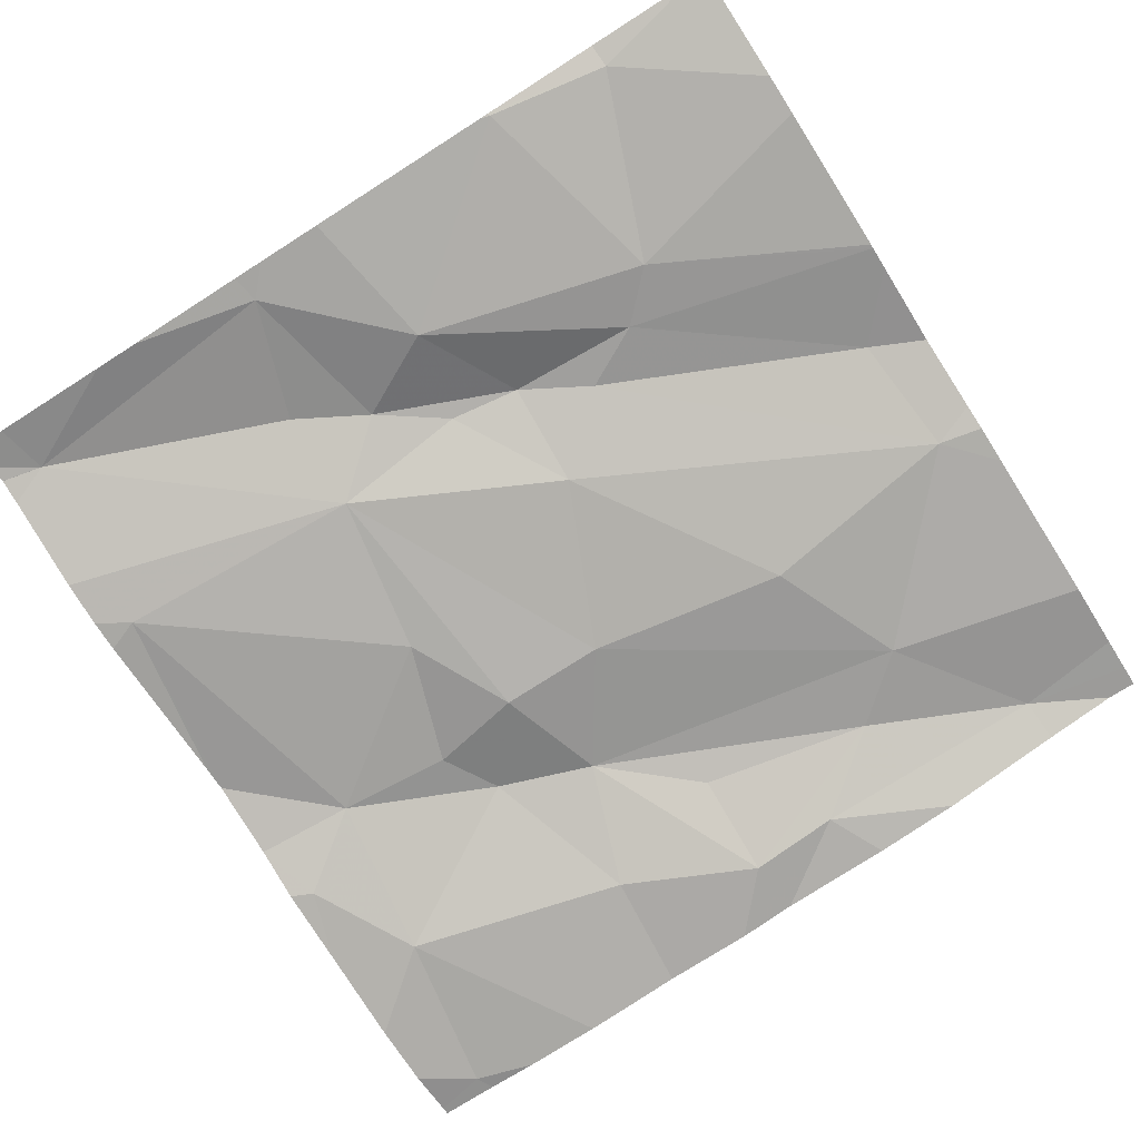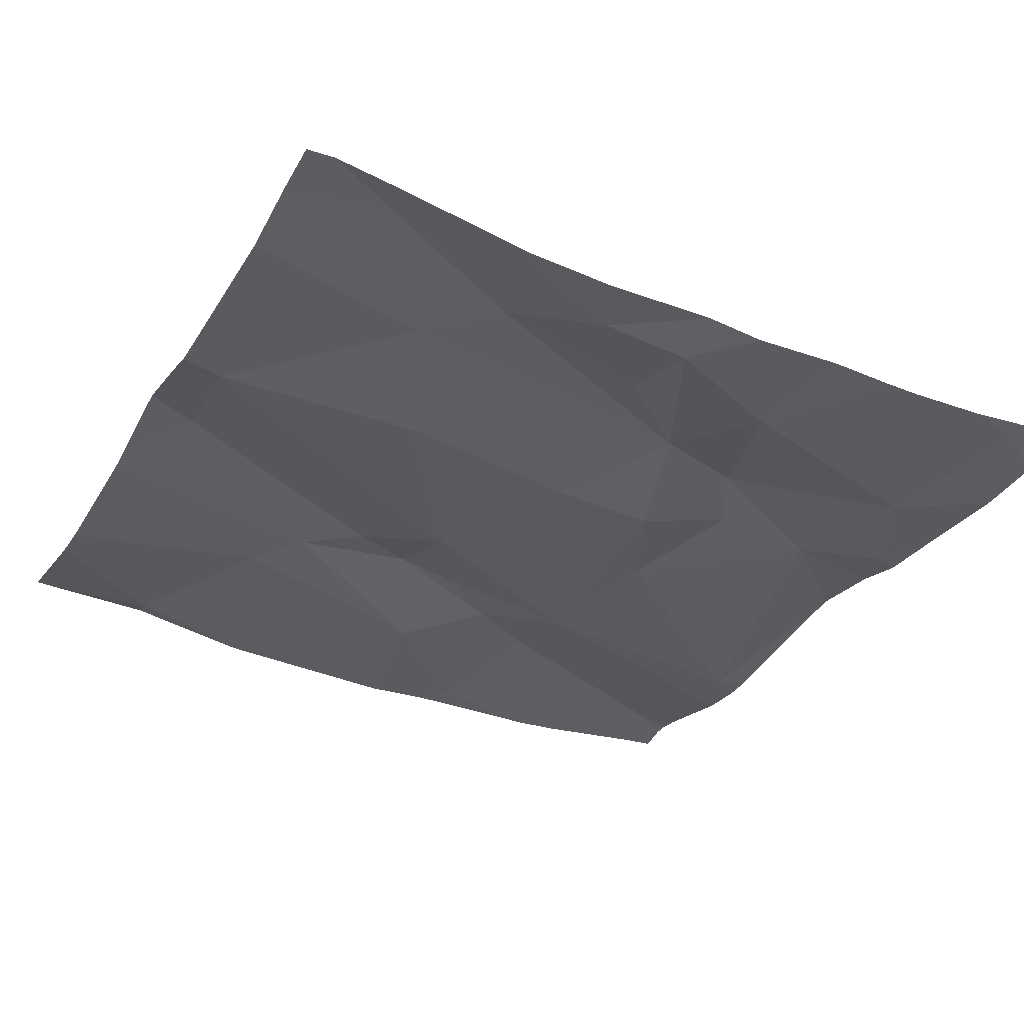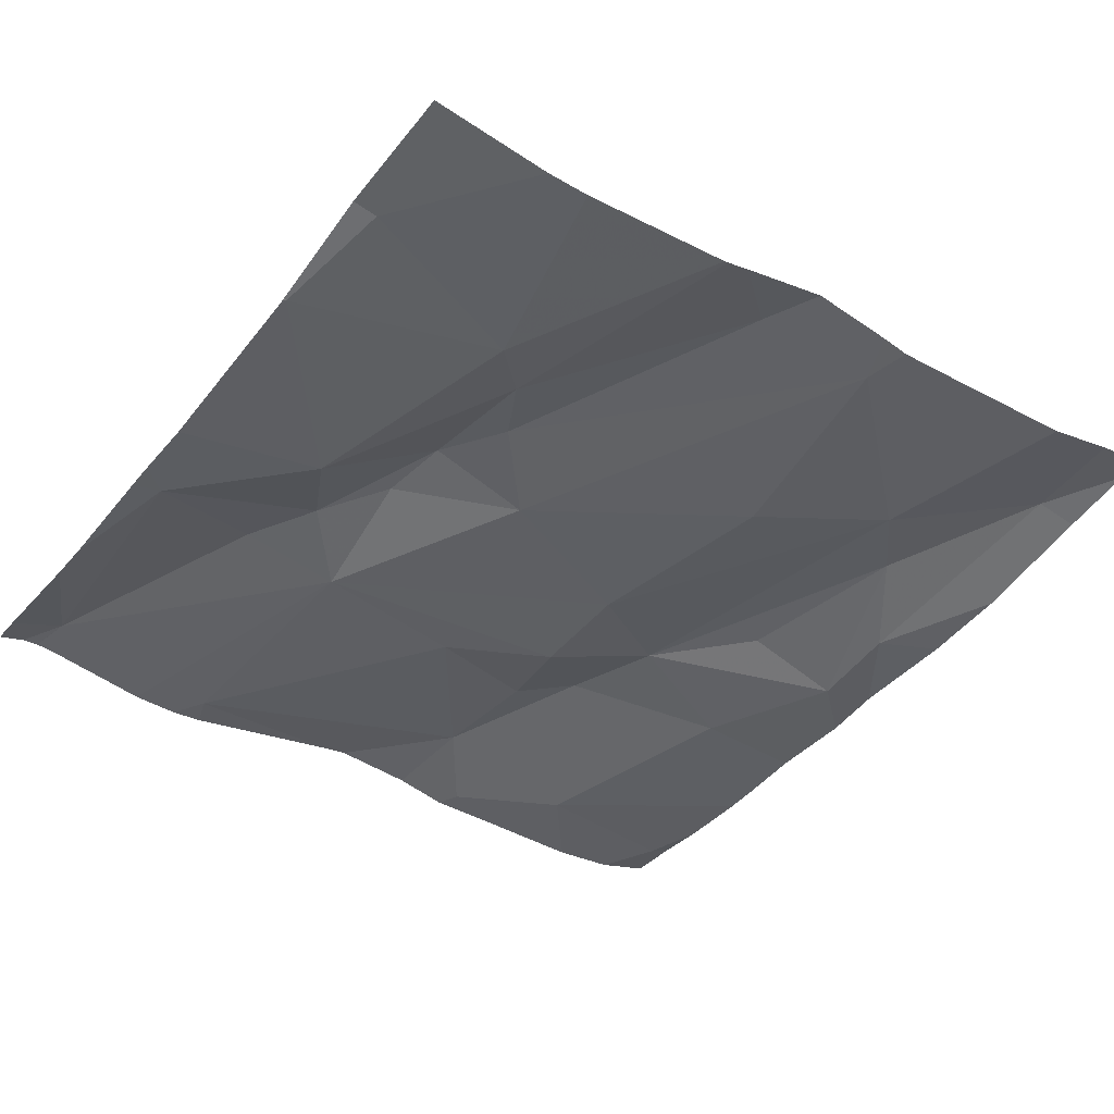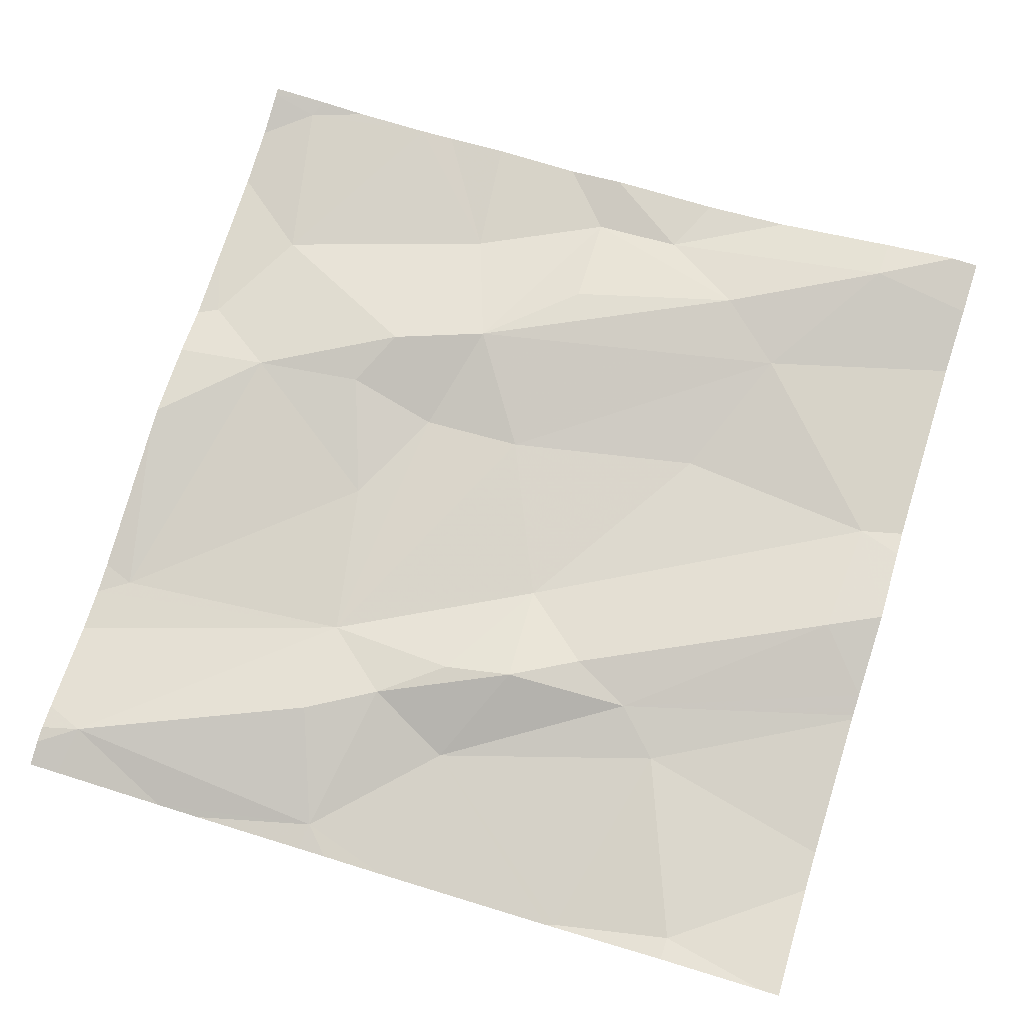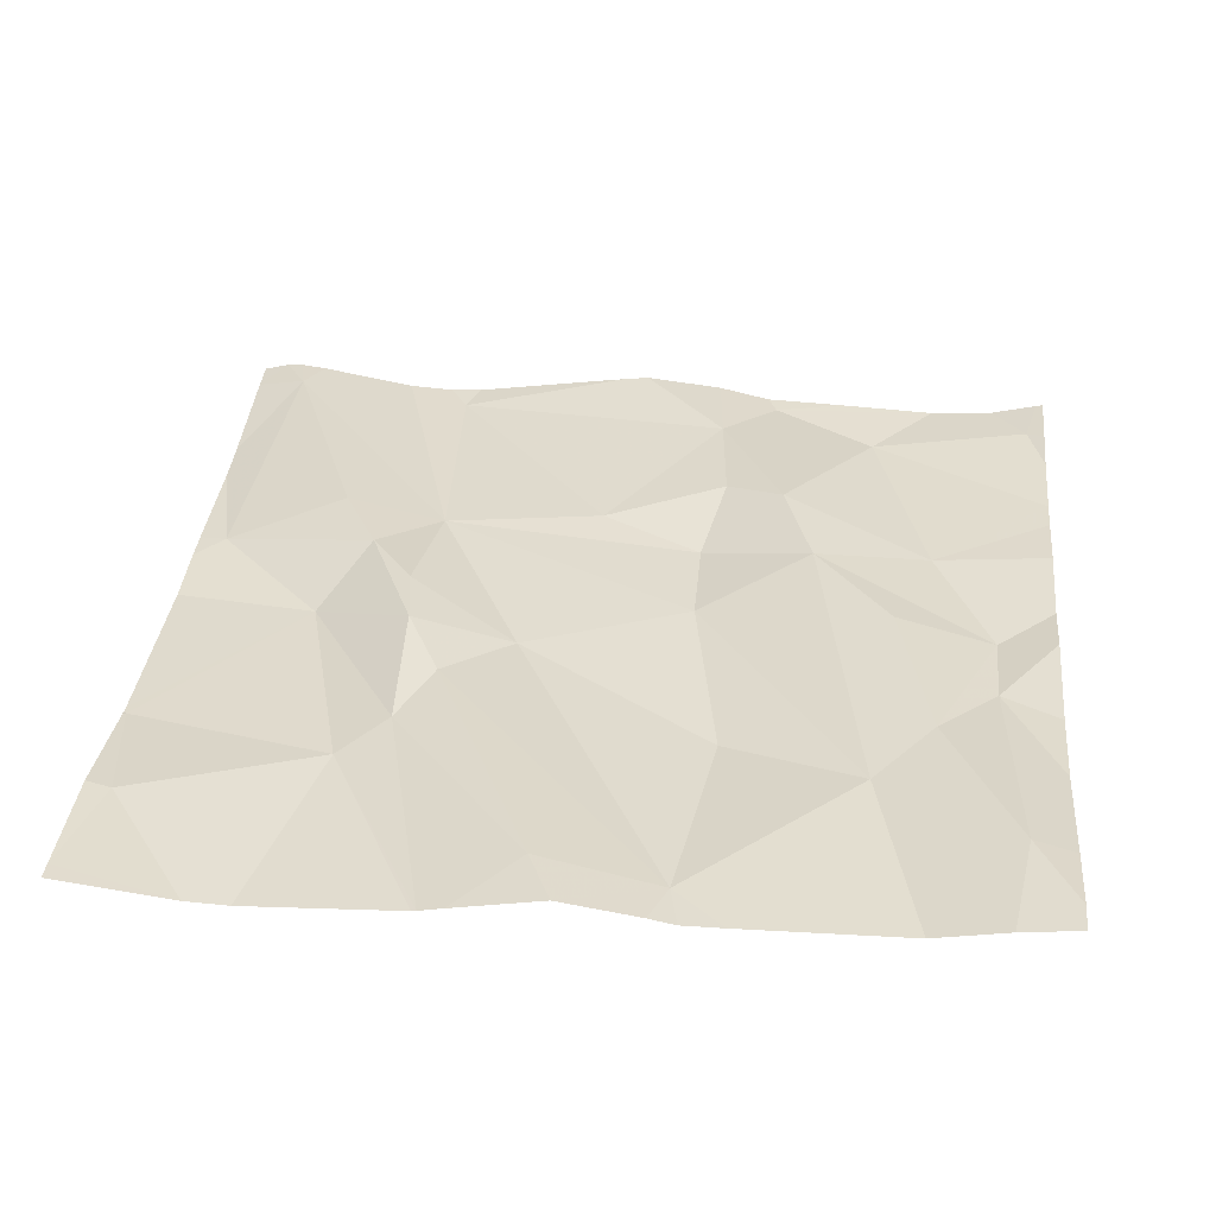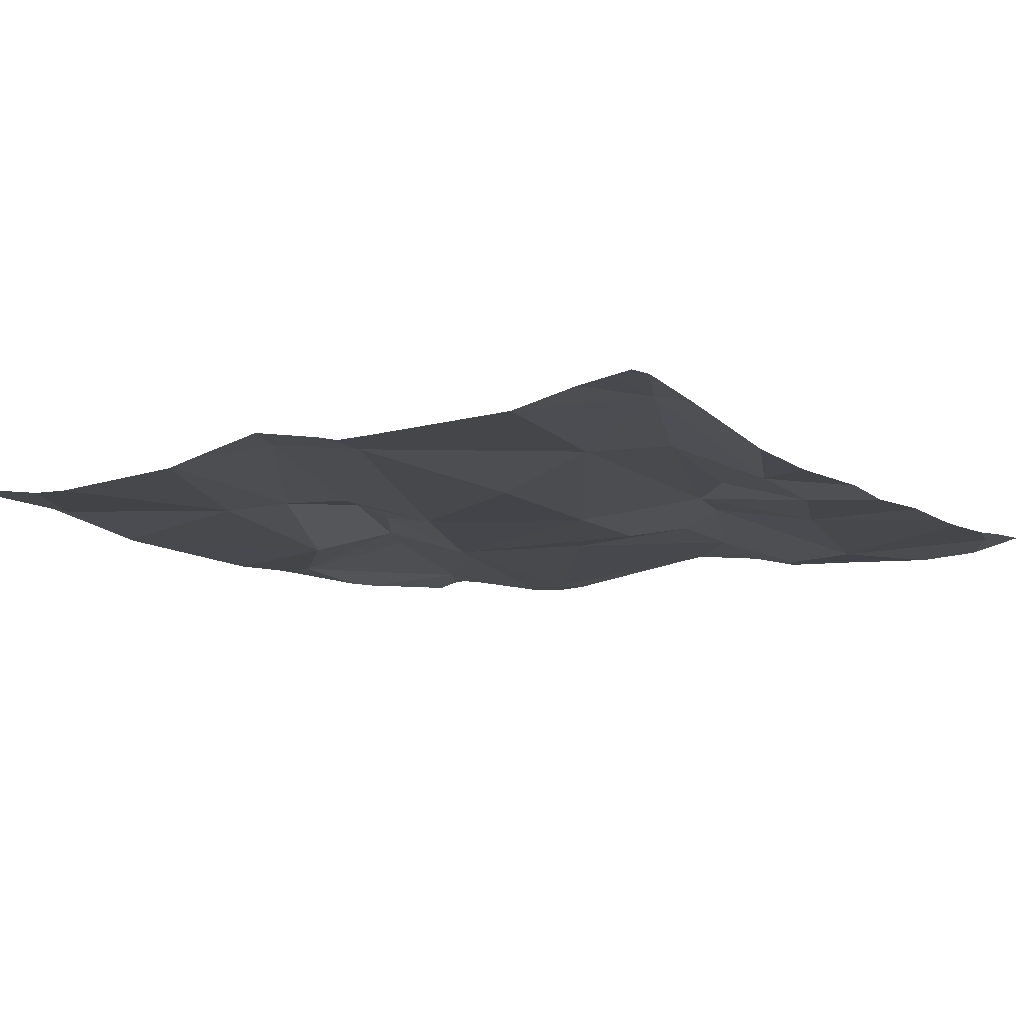
<metadata>
{"format":"obj","ext":"obj","renderer":"f3d","projection":"perspective","resolution":1024,"background":"white","views":[{"elev":-77.3,"azim":122.5,"up":"+Z"},{"elev":-30.7,"azim":-117.1,"up":"+Z"},{"elev":-38.9,"azim":144.8,"up":"+Z"},{"elev":74.9,"azim":107.1,"up":"+Z"},{"elev":37.7,"azim":-174.0,"up":"+Z"},{"elev":-7.9,"azim":-144.7,"up":"+Z"}]}
</metadata>
<code>
v -106.9 279.8 501
v -106.9 280 501.1
v -106.9 280.2 501.1
v -106.9 280 501.1
v -106.9 280 501.1
v -107.3 280.2 501.1
v -107.7 279.8 501.1
v -107.6 279.7 501.1
v -107.8 279.8 501.1
v -107.1 279.6 501.1
v -107.1 279.7 501.1
v -106.9 279.7 501
v -107.1 280.1 501.1
v -106.9 280.2 501.1
v -106.9 280 501.1
v -107.1 279.8 501
v -107.2 280.3 501.1
v -107.8 279.4 501.1
v -107.5 280.3 501.1
v -107.5 280.3 501.1
v -107.2 280.3 501.1
v -107.1 279.4 501
v -107.2 279.7 501.1
v -107.5 279.4 501
v -107.6 279.4 501
v -107.5 279.4 501.1
v -107.2 280 501.1
v -107.3 279.6 501.1
v -107.5 279.7 501.1
v -106.9 279.4 501.1
v -107.7 279.7 501.1
v -107.5 279.6 501.1
v -107.5 279.8 501.1
v -107.3 279.9 501.1
v -107.2 279.8 501.1
v -107.7 280 501.1
v -107.8 280.2 501.1
v -107.8 279.9 501.1
v -107.2 279.9 501.1
v -107.2 280 501.1
v -107.5 280.2 501.1
v -106.9 280.3 501.1
v -107.7 280.1 501.1
v -107.5 279.6 501.1
v -107.5 280 501.1
v -107.5 280.3 501.1
v -107.5 279.3 501.1
v -107.3 279.3 501.1
v -107.8 279.3 501
v -107.7 279.3 501
v -107.6 279.3 501
v -107.2 279.3 501
v -107.4 279.3 501.1
v -107.1 280.3 501.1
v -107.1 279.3 501
v -107.1 279.3 501
v -107.4 280.3 501.1
v -107.7 280.3 501.1
v -107.8 279.4 501.1
v -107.8 279.5 501.1
v -107.8 279.5 501.1
v -107.8 280.2 501.1
v -107.8 280 501.1
v -107.8 279.8 501.1
v -107.8 279.7 501.1
v -107.8 279.8 501.1
v -107.8 279.9 501.1
v -107.8 279.6 501.1
v -107.8 280.3 501.1
v -106.9 279.7 501
v -106.9 279.7 501
v -107.3 280.3 501.1
v -107 280.3 501.1
v -106.9 279.4 501
v -106.9 279.5 501
v -106.9 279.6 501
v -106.9 280 501.1
v -107.5 279.3 501
v -107 279.3 501.1
v -106.9 279.3 501.1
v -106.9 279.3 501.1
v -107.8 279.3 501.1
v -107.8 279.3 501.1
v -106.9 279.3 501.1
v -106.9 279.3 501
v -107.8 280.3 501.1
v -106.9 280.3 501.1
v -107.8 280.3 501.1
v -106.9 280.3 501.1
v -107.8 280.3 501.1
f 8 7 9
f 11 10 12
f 13 14 73
f 13 15 14
f 12 16 11
f 23 22 56
f 25 24 26
f 72 27 17
f 28 23 29
f 28 26 22
f 30 10 23
f 8 31 32
f 34 33 23
f 88 37 86
f 29 33 8
f 35 34 23
f 18 25 60
f 7 8 36
f 38 37 62
f 16 39 11
f 12 10 30
f 34 35 39
f 34 39 40
f 31 9 64
f 17 13 21
f 34 40 41
f 27 40 39
f 40 27 6
f 38 9 36
f 38 36 37
f 71 12 76
f 86 37 58
f 36 43 37
f 31 8 9
f 43 41 20
f 41 6 57
f 10 11 23
f 22 26 53
f 24 25 50
f 32 44 29
f 79 30 55
f 78 24 51
f 41 45 34
f 28 44 26
f 26 32 25
f 8 43 36
f 8 33 43
f 45 43 33
f 47 24 78
f 26 44 32
f 28 22 23
f 28 29 44
f 16 27 39
f 30 23 55
f 13 27 16
f 15 13 16
f 33 34 45
f 29 8 32
f 33 29 23
f 11 35 23
f 39 35 11
f 60 31 68
f 70 12 71
f 6 41 40
f 43 45 41
f 9 7 36
f 37 43 58
f 32 31 25
f 64 38 66
f 25 18 49
f 46 41 57
f 73 42 89
f 2 16 1
f 14 15 5
f 58 43 20
f 19 41 46
f 52 22 48
f 1 12 70
f 51 24 50
f 12 30 75
f 50 25 49
f 20 41 19
f 21 13 54
f 48 22 53
f 82 59 83
f 4 15 2
f 59 18 61
f 47 26 24
f 60 25 31
f 61 18 60
f 3 14 5
f 5 15 77
f 62 37 69
f 63 38 62
f 17 27 13
f 1 16 12
f 64 9 38
f 65 31 64
f 66 38 67
f 53 26 47
f 2 15 16
f 67 38 63
f 68 31 65
f 42 14 3
f 69 37 88
f 55 23 56
f 74 30 81
f 56 22 52
f 75 30 74
f 54 13 73
f 76 12 75
f 73 14 42
f 49 18 82
f 77 15 4
f 80 30 79
f 81 30 84
f 82 18 59
f 57 6 72
f 72 6 27
f 84 30 80
f 85 74 81
f 89 42 87
f 90 69 88

</code>
